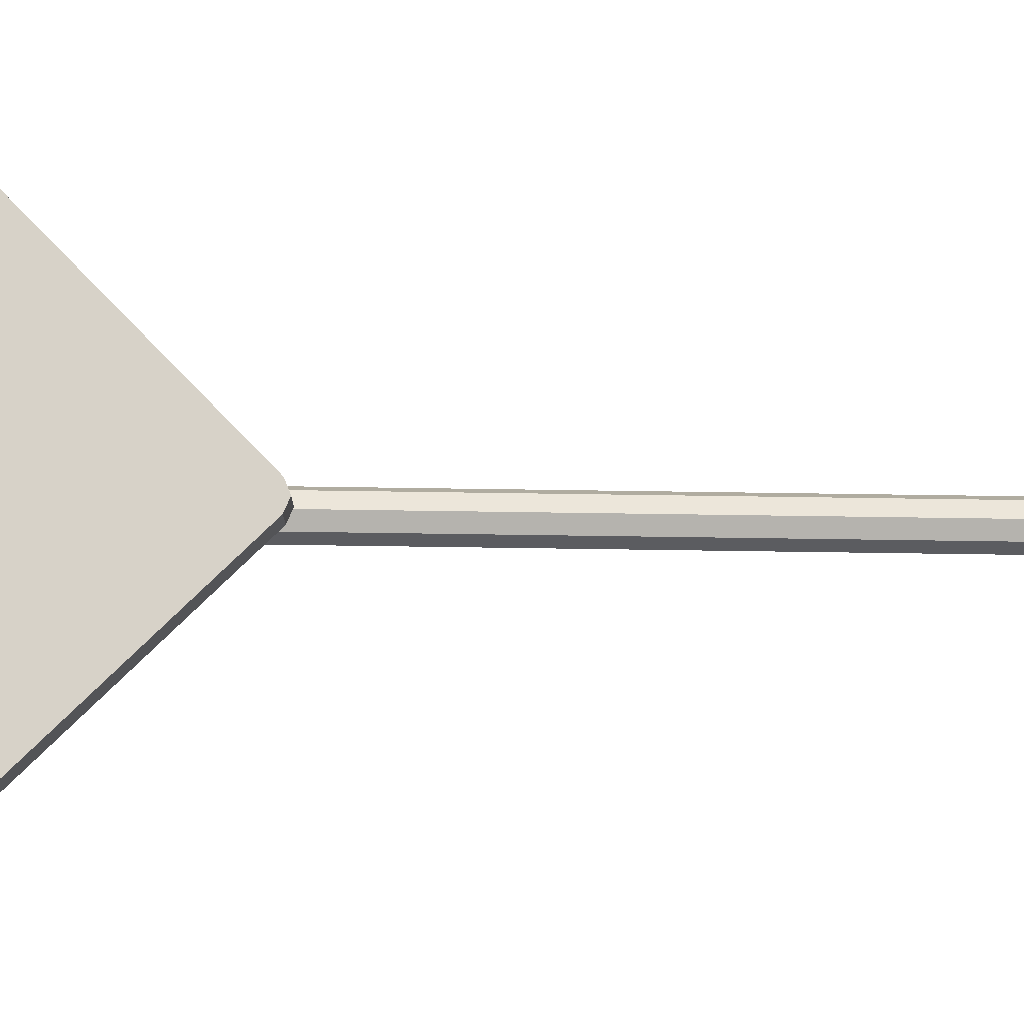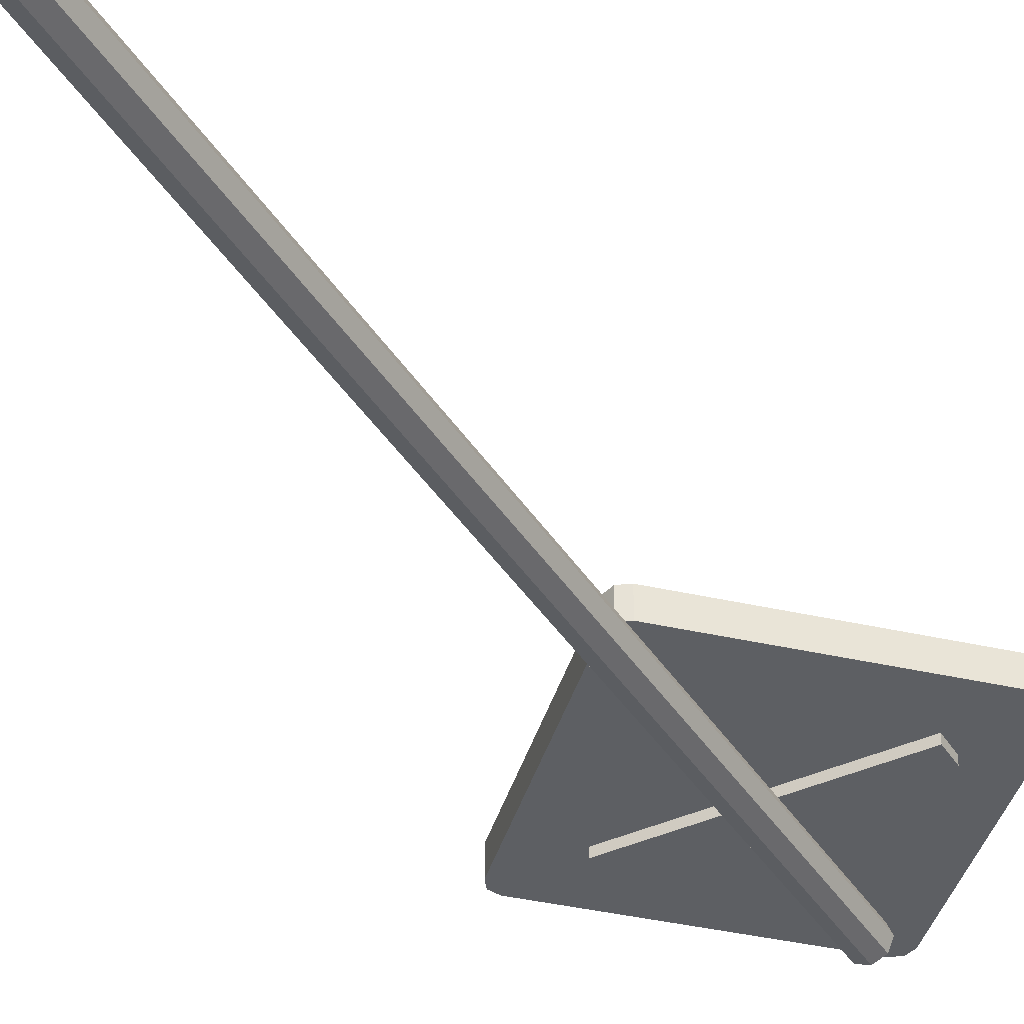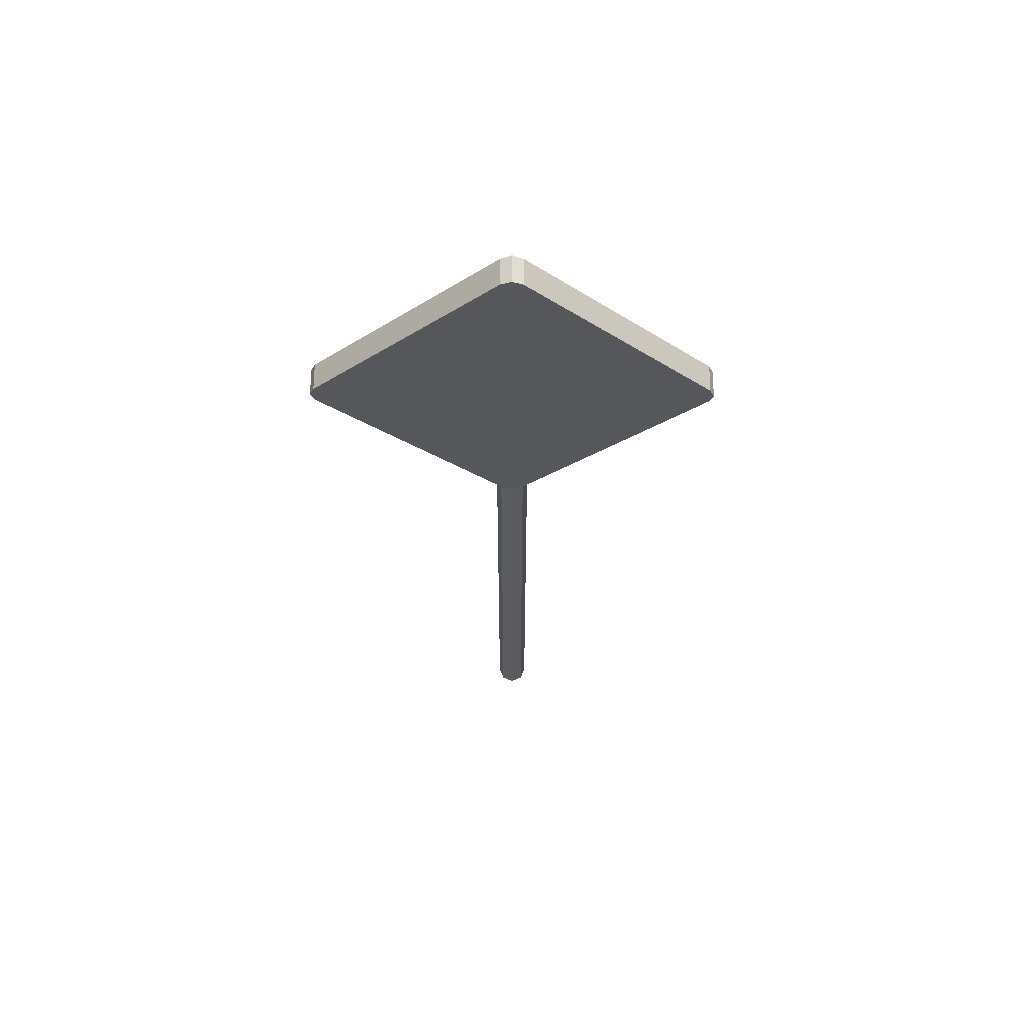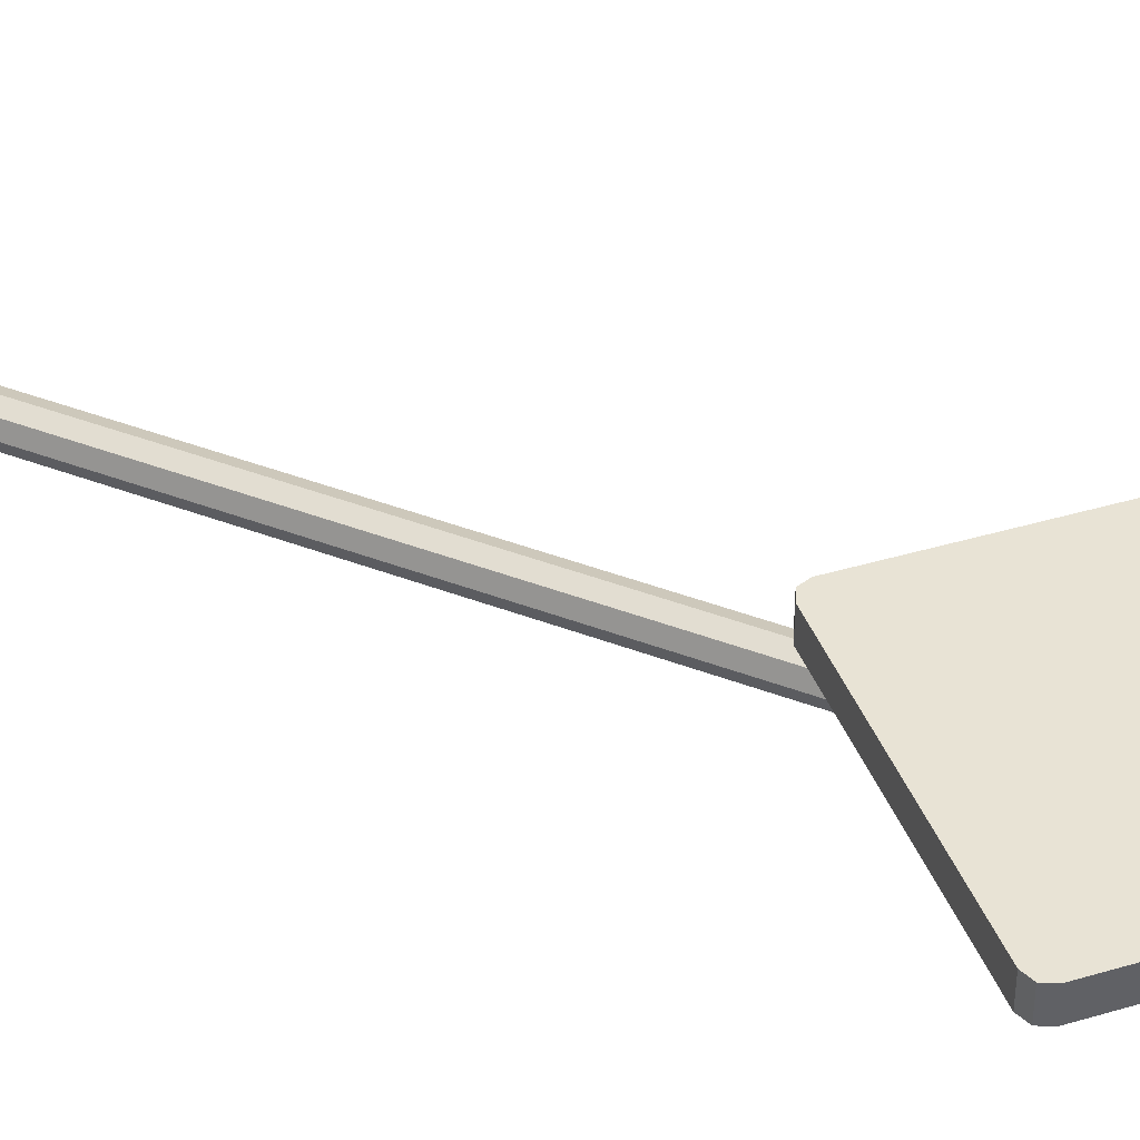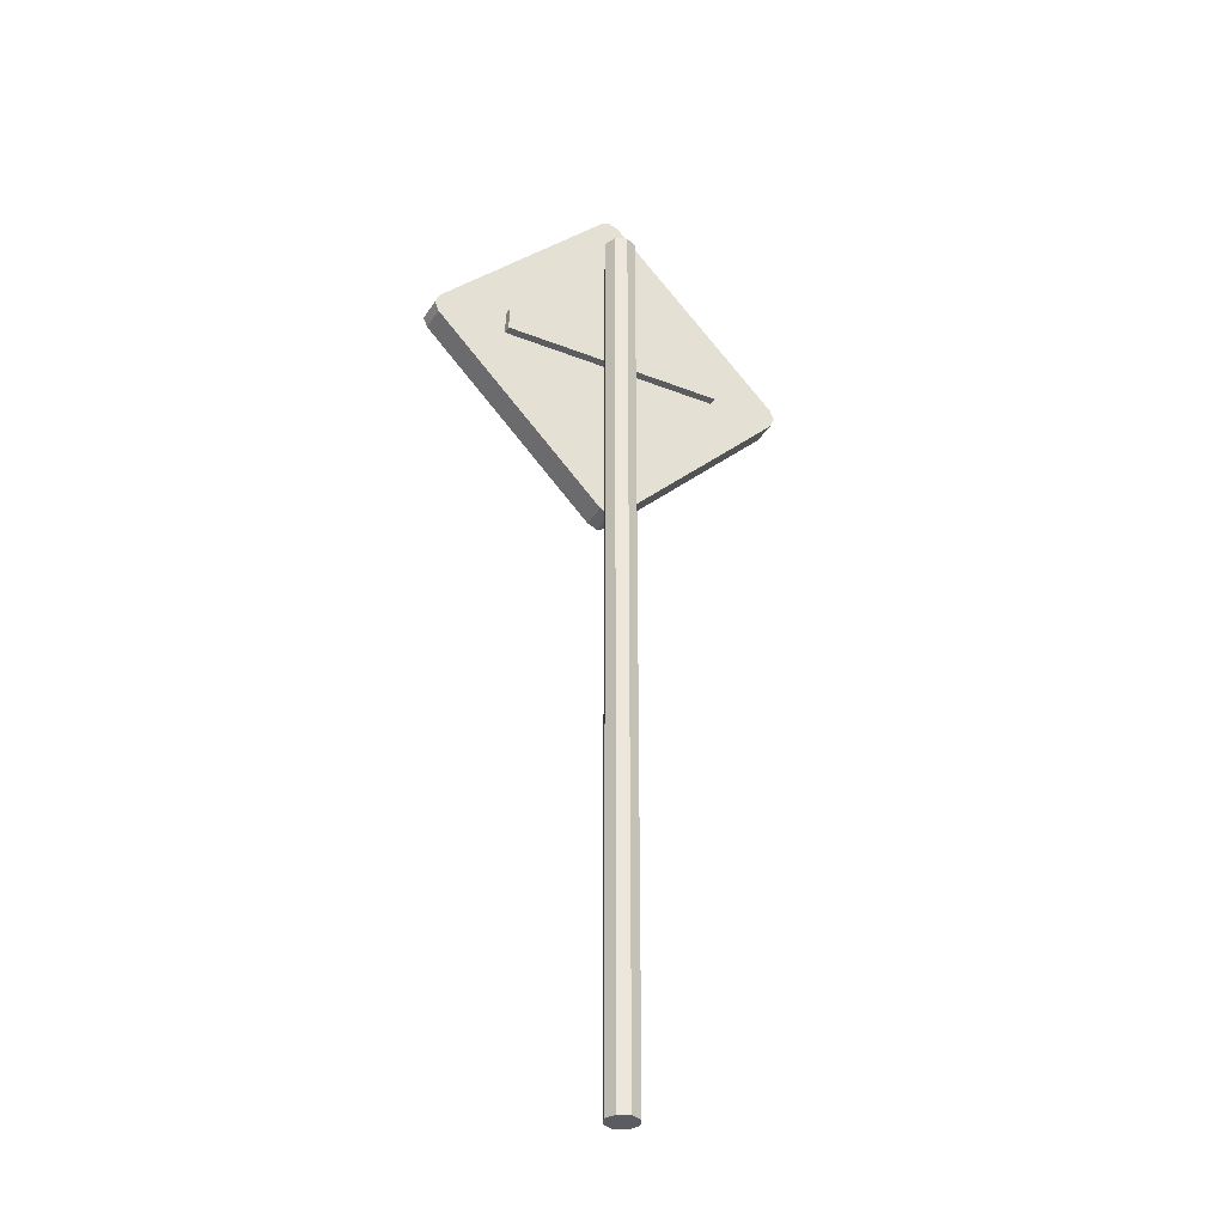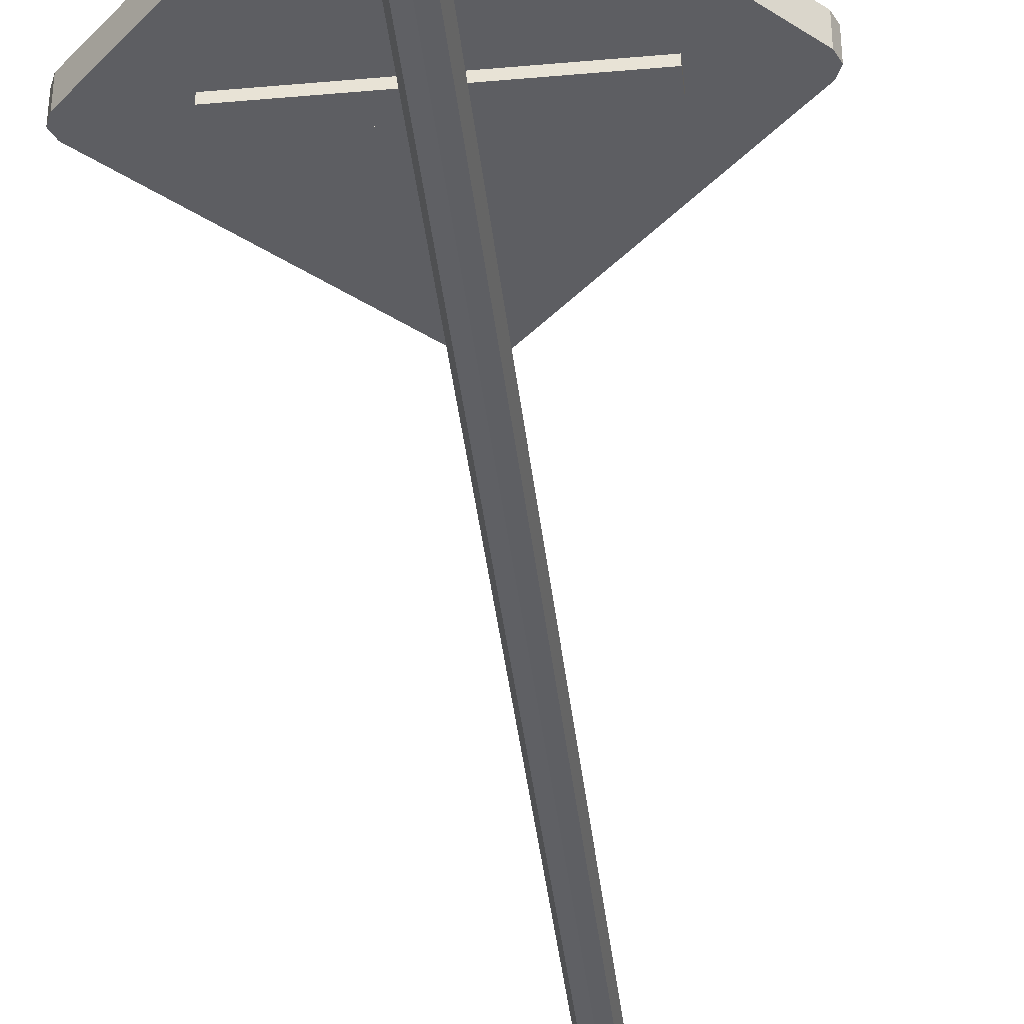
<metadata>
{"format":"obj","ext":"obj","renderer":"f3d","projection":"perspective","resolution":1024,"background":"white","views":[{"elev":77.3,"azim":-89.2,"up":"+Z"},{"elev":-40.3,"azim":29.4,"up":"+Z"},{"elev":63.1,"azim":0.3,"up":"+Y"},{"elev":41.0,"azim":115.1,"up":"+Z"},{"elev":-34.8,"azim":152.2,"up":"+Y"},{"elev":-39.3,"azim":-173.7,"up":"+Z"}]}
</metadata>
<code>
o RoadSign_01
v -0 0 -0.000303
v -0 0.01763 -0.000303
v 0.000214 0 -0.000214
v 0.000214 0.01763 -0.000214
v 0.000303 -0 0
v 0.000303 0.01763 0
v 0.000214 -0 0.000214
v 0.000214 0.01763 0.000214
v -0 -0 0.000303
v -0 0.01763 0.000303
v -0.000214 -0 0.000214
v -0.000214 0.01763 0.000214
v -0.000303 -0 -0
v -0.000303 0.01763 0
v -0.000214 0 -0.000214
v -0.000214 0.01763 -0.000214
v -0.00216 0.0149 0.000411
v -0.00216 0.01535 0.000411
v -0.00216 0.0149 0.00025
v -0.00216 0.01535 0.00025
v 0.00216 0.0149 0.000411
v 0.00216 0.01535 0.000411
v 0.00216 0.0149 0.00025
v 0.00216 0.01535 0.00025
v -0.002871 0.01506 0.000906
v 0 0.01793 0.000906
v 0 0.01219 0.000906
v 0.002871 0.01506 0.000906
v -0.00349 0.01487 0.000407
v -0.00349 0.01525 0.000407
v -0.003568 0.01506 0.000407
v -0.000188 0.01855 0.000407
v 0.000188 0.01855 0.000407
v 0 0.01863 0.000407
v 0.000188 0.01157 0.000407
v -0.000188 0.01157 0.000407
v 0 0.01149 0.000407
v 0.00349 0.01525 0.000407
v 0.00349 0.01487 0.000407
v 0.003568 0.01506 0.000407
v -0.00349 0.01525 0.000906
v -0.00349 0.01487 0.000906
v -0.003412 0.01506 0.000906
v -0.003568 0.01506 0.000906
v 0.000188 0.01855 0.000906
v -0.000188 0.01855 0.000906
v 0 0.01847 0.000906
v 0 0.01863 0.000906
v 0.00349 0.01487 0.000906
v 0.00349 0.01525 0.000906
v 0.003412 0.01506 0.000906
v 0.003568 0.01506 0.000906
v -0.000188 0.01157 0.000906
v 0.000188 0.01157 0.000906
v 0 0.01165 0.000906
v 0 0.01149 0.000906
f 1 2 3
f 3 2 4
f 3 4 5
f 5 4 6
f 5 6 7
f 7 6 8
f 7 8 9
f 9 8 10
f 9 10 11
f 11 10 12
f 11 12 13
f 13 12 14
f 4 2 6
f 2 16 6
f 16 14 6
f 14 12 6
f 12 10 6
f 10 8 6
f 13 14 15
f 15 14 16
f 15 16 1
f 1 16 2
f 1 3 15
f 3 5 15
f 5 7 15
f 7 9 15
f 9 11 15
f 11 13 15
f 17 18 19
f 19 18 20
f 19 20 23
f 23 20 24
f 23 24 21
f 21 24 22
f 21 22 17
f 17 22 18
f 19 23 17
f 17 23 21
f 24 20 22
f 22 20 18
f 31 30 29
f 29 30 36
f 30 32 36
f 32 34 36
f 34 33 36
f 36 33 37
f 37 33 35
f 40 39 38
f 38 39 33
f 33 39 35
f 38 33 50
f 50 33 45
f 47 46 26
f 46 41 26
f 41 43 26
f 25 26 43
f 27 28 25
f 25 28 26
f 41 46 30
f 30 46 32
f 35 39 54
f 54 39 49
f 43 42 25
f 42 53 25
f 53 55 25
f 27 25 55
f 51 50 28
f 50 45 28
f 45 47 28
f 26 28 47
f 55 54 27
f 54 49 27
f 49 51 27
f 28 27 51
f 41 44 43
f 44 42 43
f 45 48 47
f 48 46 47
f 49 52 51
f 52 50 51
f 53 56 55
f 56 54 55
f 29 42 31
f 31 42 44
f 31 44 30
f 30 44 41
f 45 33 48
f 48 33 34
f 48 34 46
f 46 34 32
f 53 36 56
f 56 36 37
f 56 37 54
f 54 37 35
f 38 50 40
f 40 50 52
f 40 52 39
f 39 52 49
f 29 36 42
f 42 36 53

</code>
